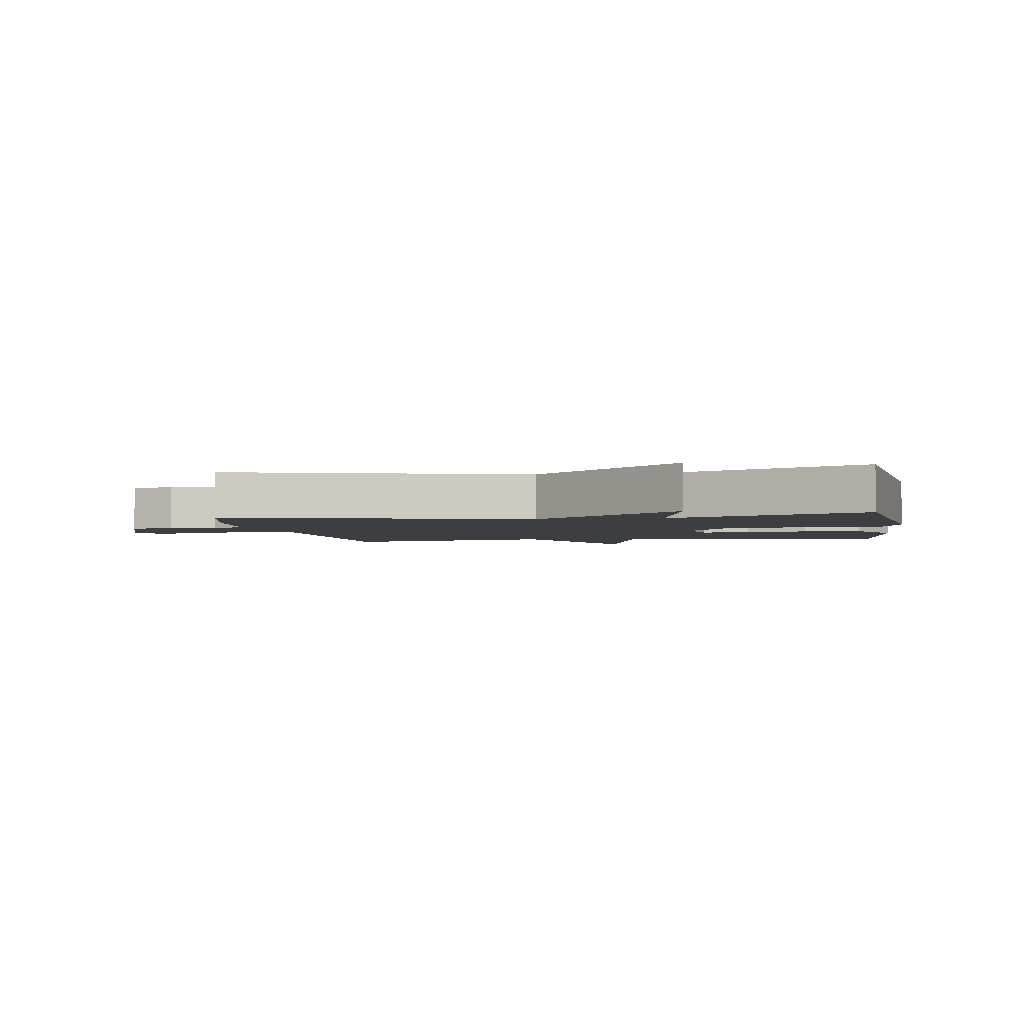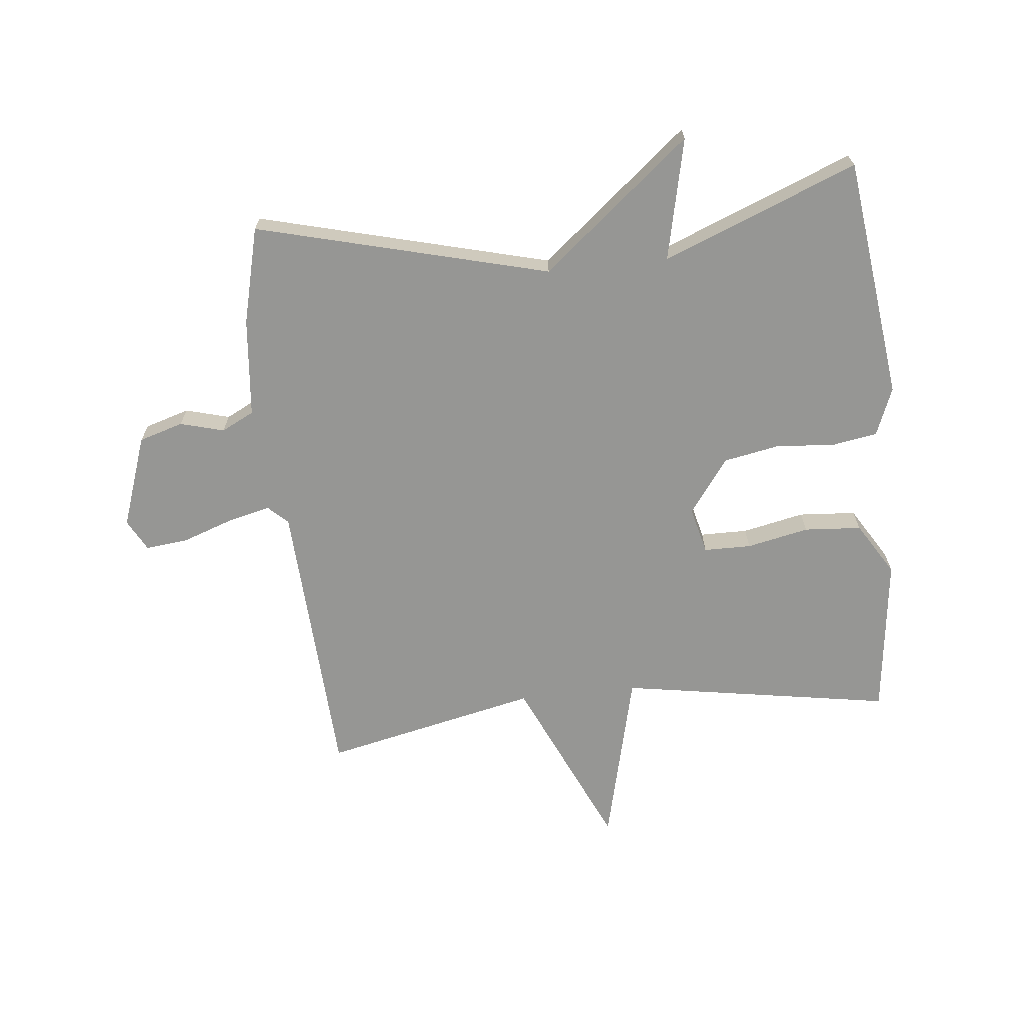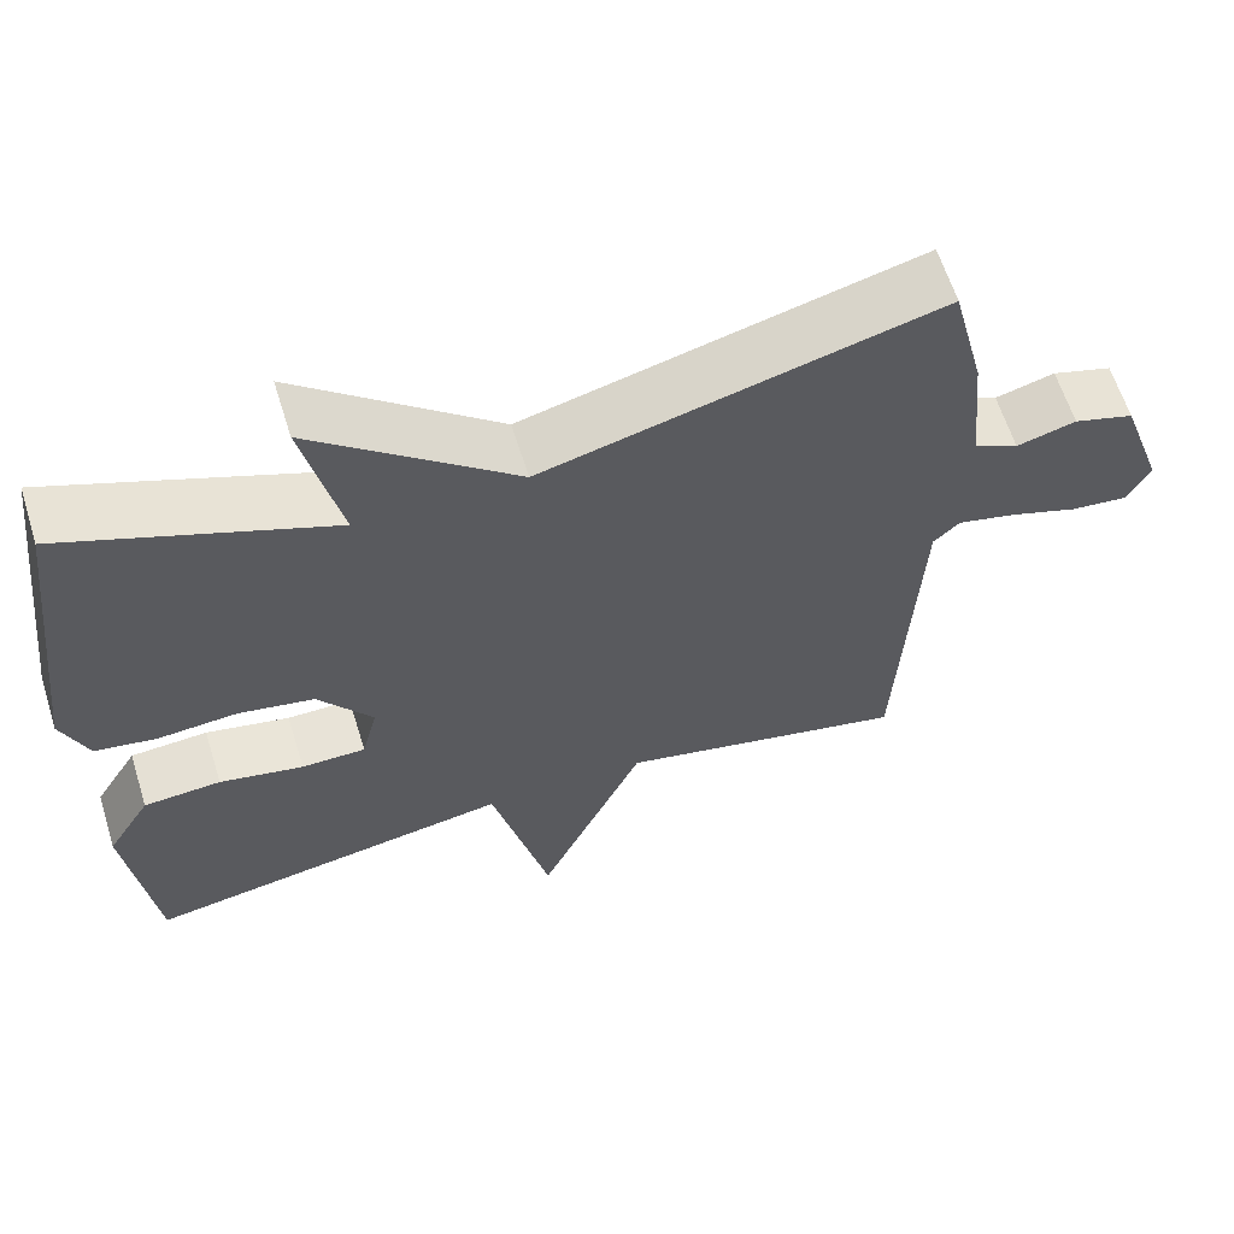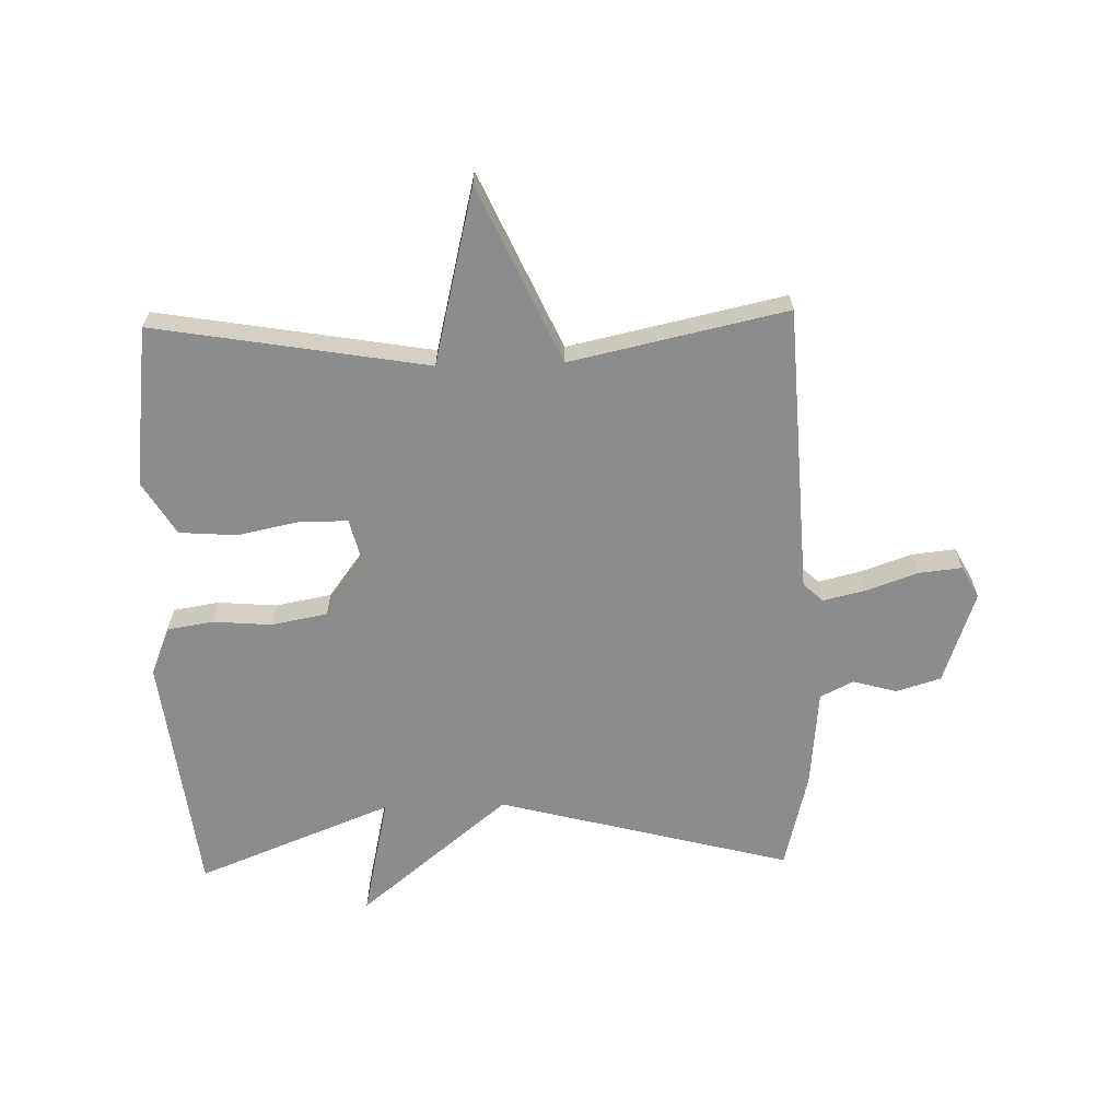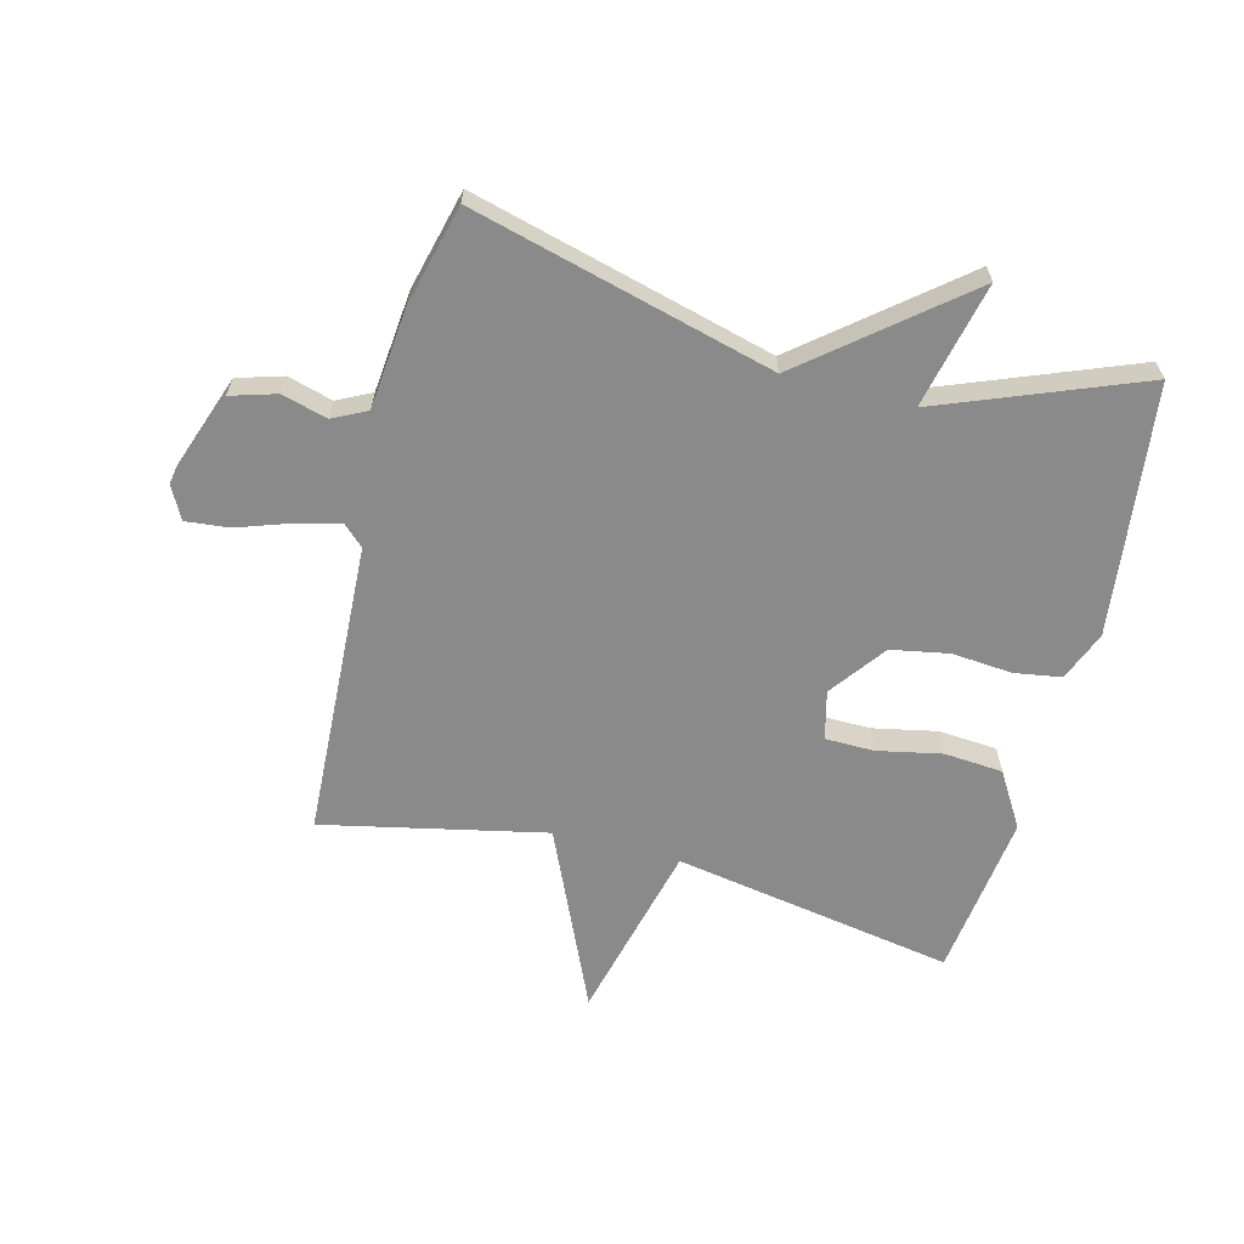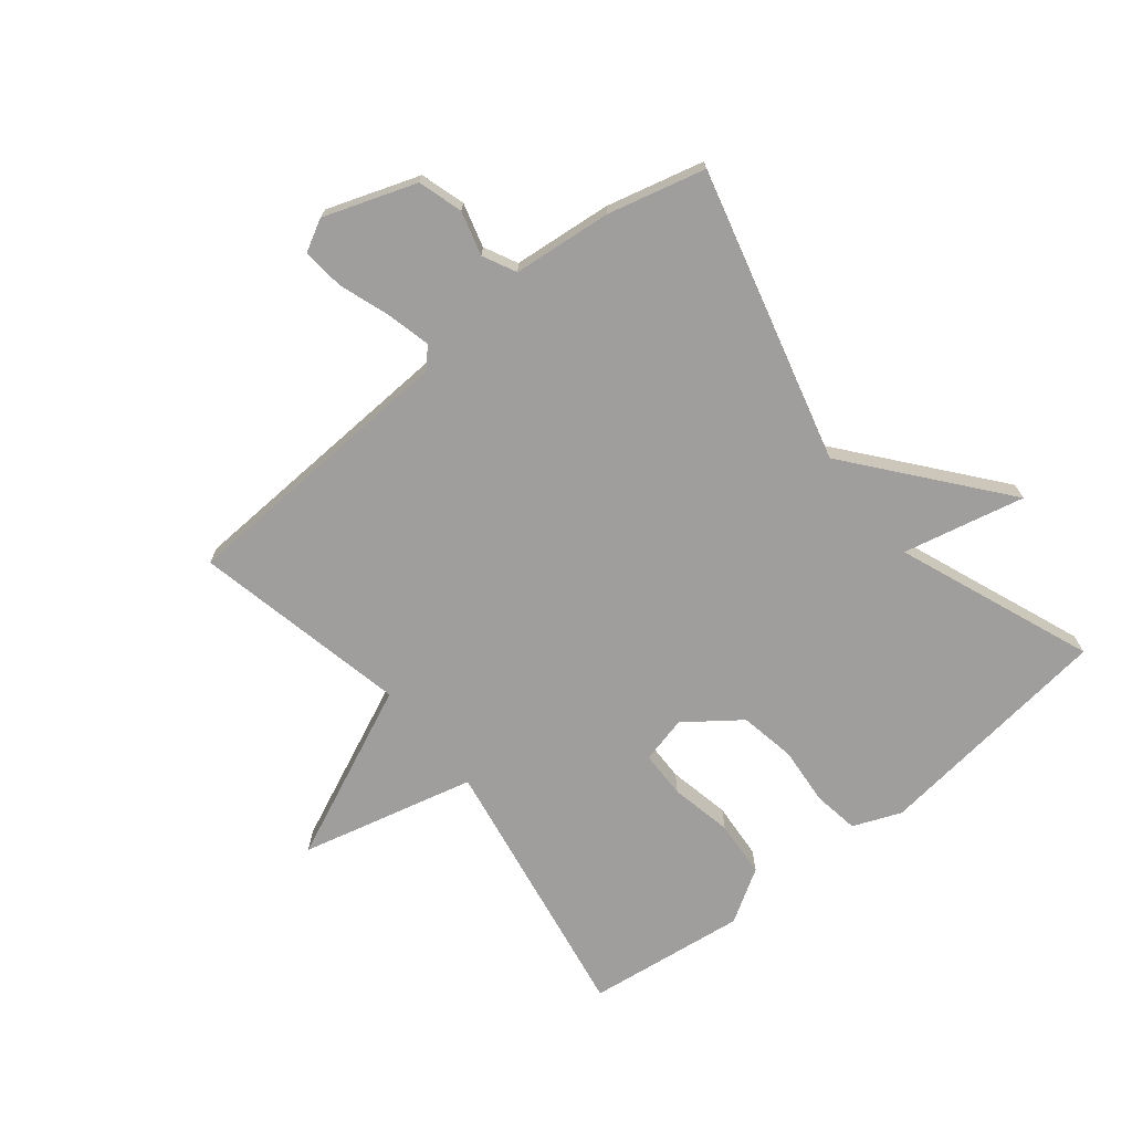
<metadata>
{"format":"obj","ext":"obj","renderer":"f3d","projection":"perspective","resolution":1024,"background":"white","views":[{"elev":-3.0,"azim":9.3,"up":"+Y"},{"elev":-67.7,"azim":6.2,"up":"+Y"},{"elev":61.8,"azim":162.7,"up":"+Z"},{"elev":-64.3,"azim":-178.4,"up":"+Y"},{"elev":-63.6,"azim":-14.5,"up":"+Y"},{"elev":-70.9,"azim":-51.2,"up":"+Y"}]}
</metadata>
<code>
v 0.5 0.07 0.5
v 0.548 0.07 0.102
v 0.516 0.07 0.023
v 0.441 0.07 0.011
v 0.345 0.07 0.019
v 0.253 0.07 0.002
v 0.187 0.07 -0.087
v 0.206 0.07 -0.164
v 0.284 0.07 -0.165
v 0.386 0.07 -0.144
v 0.48 0.07 -0.151
v 0.533 0.07 -0.238
v 0.5 0.07 -0.5
v 0.053 0.07 -0.424
v -0.018 0.07 -0.711
v -0.147 0.07 -0.424
v -0.5 0.07 -0.5
v -0.524 0.07 -0.03
v -0.556 0.07 0
v -0.627 0.07 -0.017
v -0.711 0.07 -0.046
v -0.78 0.07 -0.053
v -0.808 0.07 -0.001
v -0.755 0.07 0.15
v -0.682 0.07 0.172
v -0.61 0.07 0.152
v -0.556 0.07 0.179
v -0.54 0.07 0.341
v -0.5 0.07 0.5
v -0.02 0.07 0.374
v 0.225 0.07 0.574
v 0.18 0.07 0.374
v 0.5 0 0.5
v 0.548 0 0.102
v 0.516 0 0.023
v 0.441 0 0.011
v 0.345 0 0.019
v 0.253 0 0.002
v 0.187 0 -0.087
v 0.206 0 -0.164
v 0.284 0 -0.165
v 0.386 0 -0.144
v 0.48 0 -0.151
v 0.533 0 -0.238
v 0.5 0 -0.5
v 0.053 0 -0.424
v -0.018 0 -0.711
v -0.147 0 -0.424
v -0.5 0 -0.5
v -0.524 0 -0.03
v -0.556 0 0
v -0.627 0 -0.017
v -0.711 0 -0.046
v -0.78 0 -0.053
v -0.808 0 -0.001
v -0.755 0 0.15
v -0.682 0 0.172
v -0.61 0 0.152
v -0.556 0 0.179
v -0.54 0 0.341
v -0.5 0 0.5
v -0.02 0 0.374
v 0.225 0 0.574
v 0.18 0 0.374
f 30 31 32
f 27 28 29 30
f 26 27 30 32
f 24 25 26
f 23 24 26
f 22 23 26
f 21 22 26
f 20 21 26
f 19 20 26 32
f 32 1 2
f 19 32 2
f 18 19 2
f 16 17 18
f 14 15 16
f 14 16 18
f 12 13 14
f 11 12 14
f 10 11 14
f 9 10 14
f 8 9 14
f 7 8 14 18
f 6 7 18
f 5 6 18 2
f 2 3 4 5
f 64 63 62
f 62 61 60 59
f 64 62 59 58
f 58 57 56
f 58 56 55
f 58 55 54
f 58 54 53
f 58 53 52
f 64 58 52 51
f 34 33 64
f 34 64 51
f 34 51 50
f 50 49 48
f 48 47 46
f 50 48 46
f 46 45 44
f 46 44 43
f 46 43 42
f 46 42 41
f 46 41 40
f 50 46 40 39
f 50 39 38
f 34 50 38 37
f 37 36 35 34
f 1 33 34 2
f 2 34 35 3
f 3 35 36 4
f 4 36 37 5
f 5 37 38 6
f 6 38 39 7
f 7 39 40 8
f 8 40 41 9
f 9 41 42 10
f 10 42 43 11
f 11 43 44 12
f 12 44 45 13
f 13 45 46 14
f 14 46 47 15
f 15 47 48 16
f 16 48 49 17
f 17 49 50 18
f 18 50 51 19
f 19 51 52 20
f 20 52 53 21
f 21 53 54 22
f 22 54 55 23
f 23 55 56 24
f 24 56 57 25
f 25 57 58 26
f 26 58 59 27
f 27 59 60 28
f 28 60 61 29
f 29 61 62 30
f 30 62 63 31
f 31 63 64 32
f 32 64 33 1

</code>
